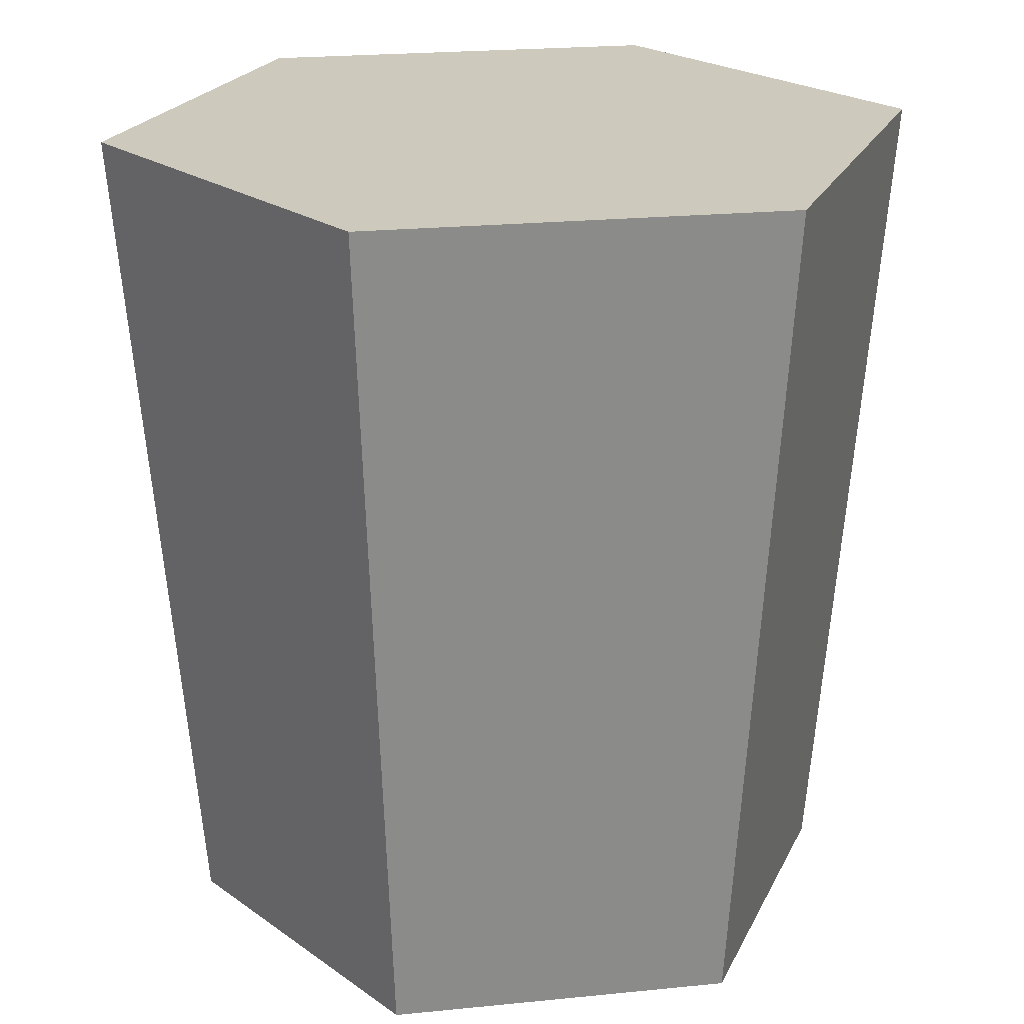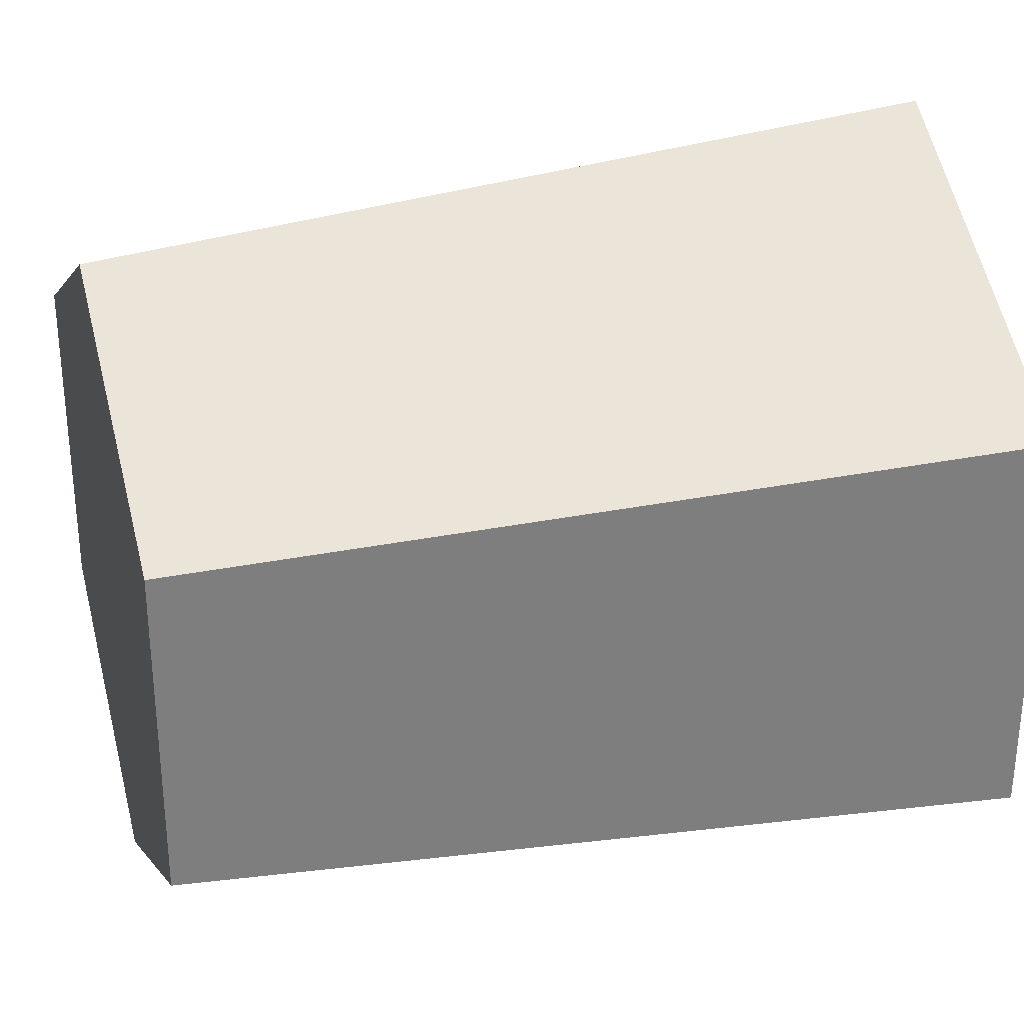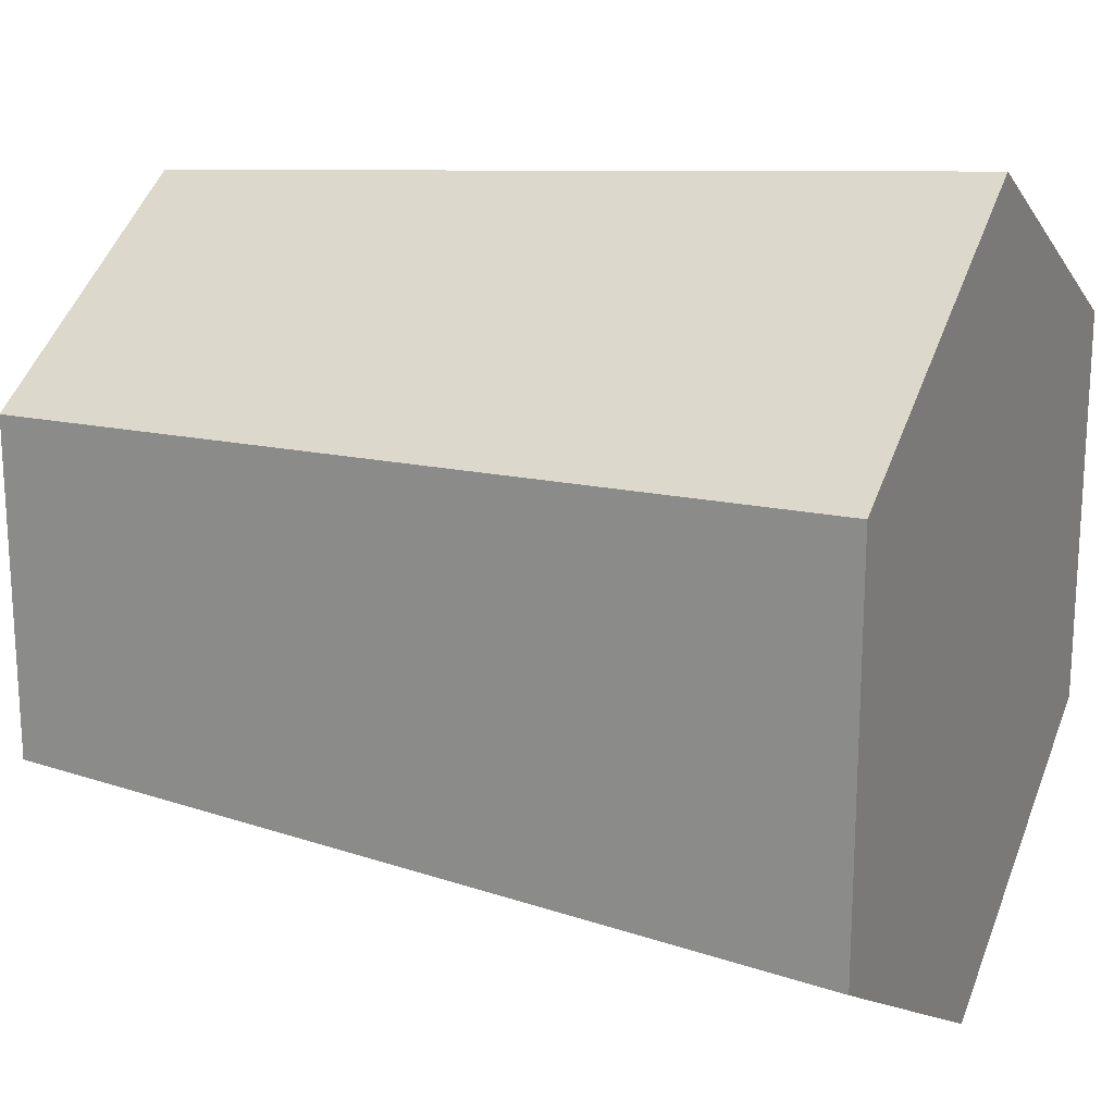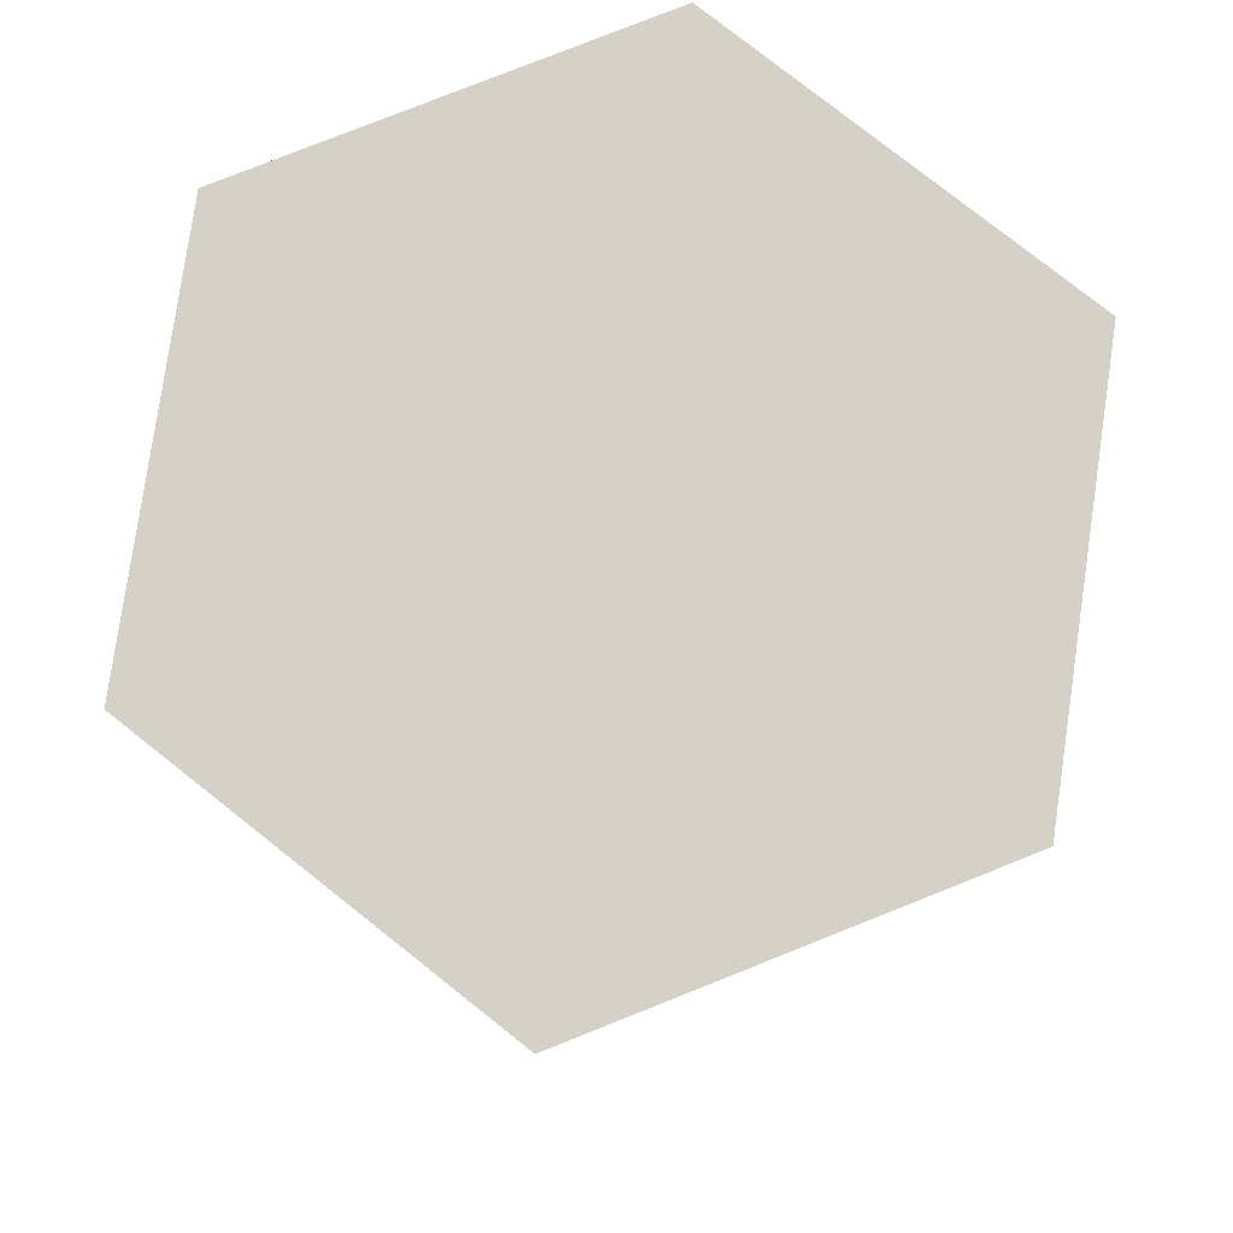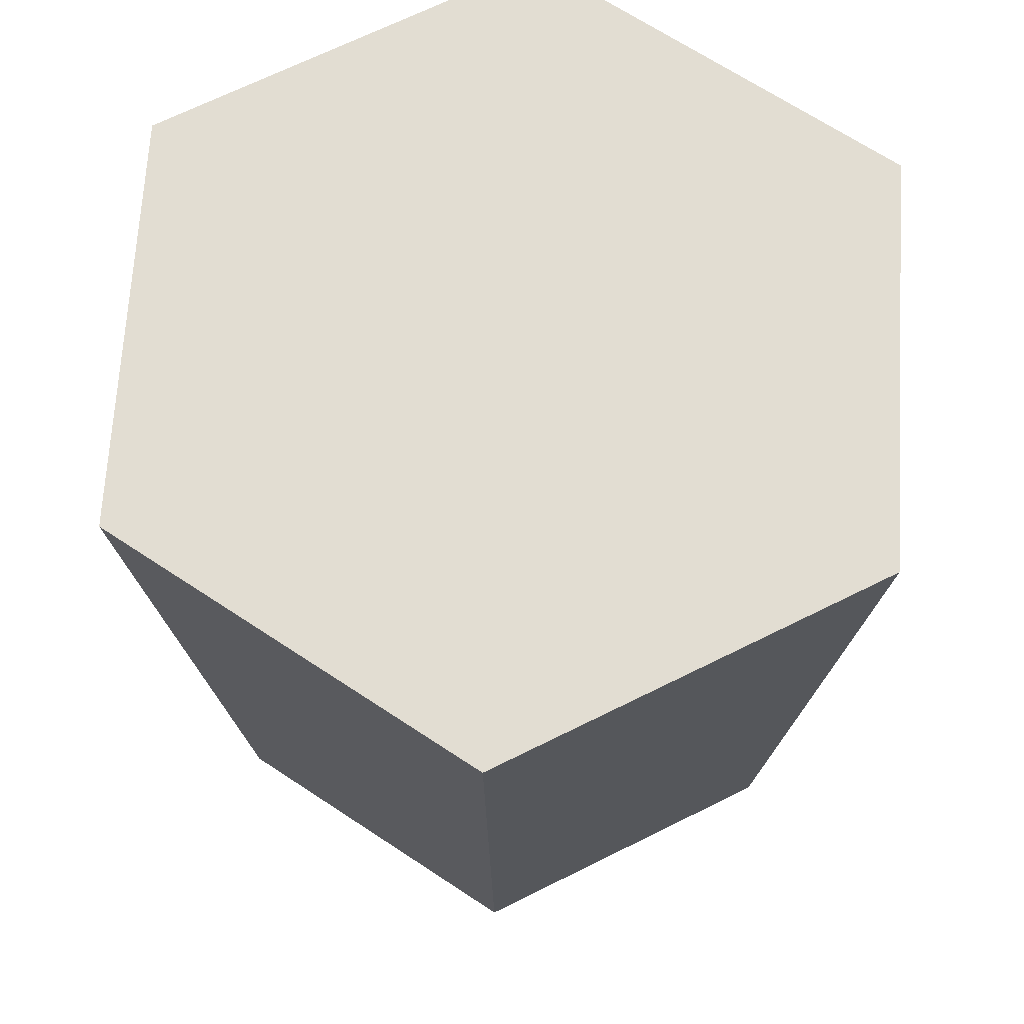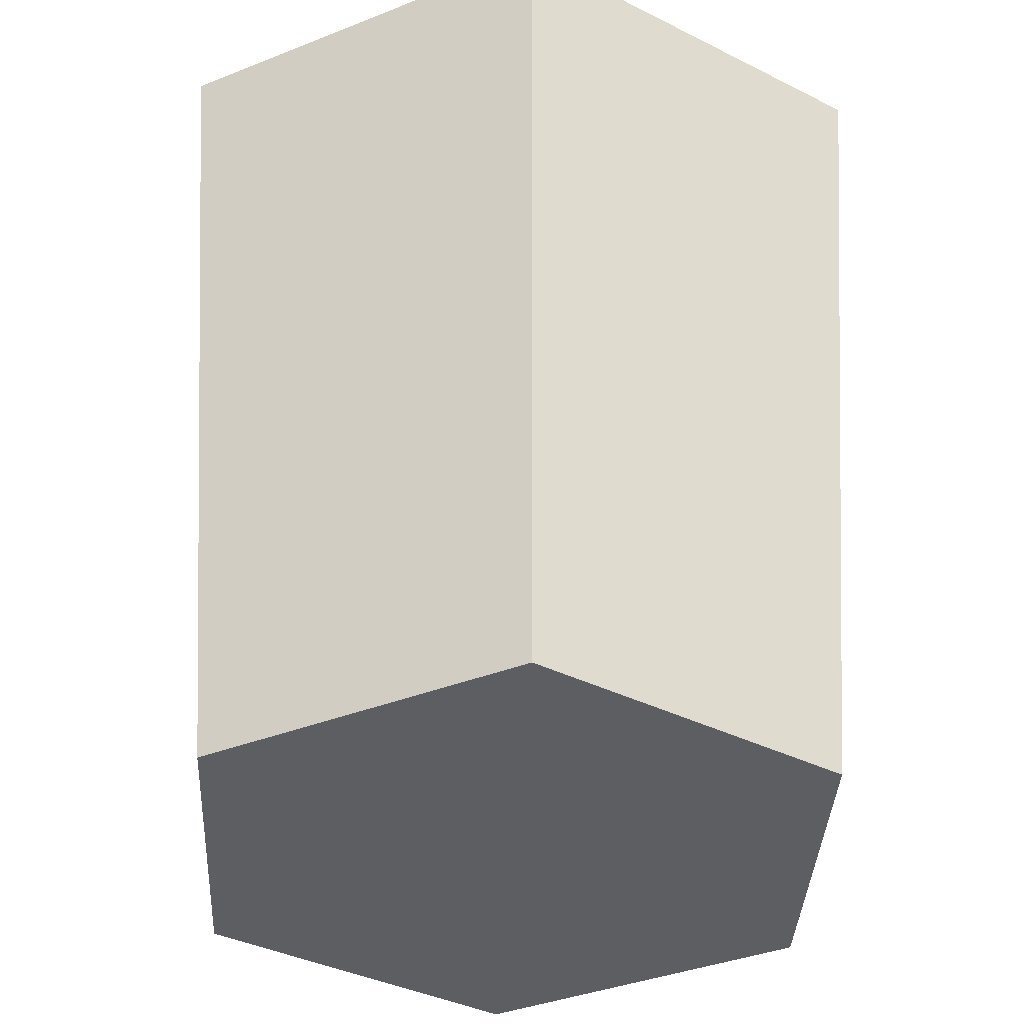
<metadata>
{"format":"obj","ext":"obj","renderer":"f3d","projection":"perspective","resolution":1024,"background":"white","views":[{"elev":22.6,"azim":20.2,"up":"+Z"},{"elev":30.8,"azim":-106.4,"up":"+Y"},{"elev":19.3,"azim":-65.6,"up":"+Y"},{"elev":79.1,"azim":-171.7,"up":"+Z"},{"elev":68.2,"azim":63.5,"up":"+Z"},{"elev":-37.3,"azim":-122.9,"up":"+Z"}]}
</metadata>
<code>
o glass
v -0.04988 0.0288 0
v -0 0.0576 0
v -0.05986 0.03456 0.1426
v 0 0.06912 0.1426
v -0 -0.0576 -0
v -0.04988 -0.0288 -0
v 0 -0.06912 0.1426
v -0.05986 -0.03456 0.1426
v 0.05986 -0.03456 0.1426
v 0.05986 0.03456 0.1426
v 0.04988 -0.0288 -0
v 0.04988 0.0288 0
v 0 -0.05583 0.1426
v 0.04835 -0.02791 0.1426
v 0.04835 0.02791 0.1426
v -0 0.05583 0.1426
v -0.04835 0.02791 0.1426
v -0.04835 -0.02791 0.1426
f 3 2 1
f 2 3 4
f 7 6 5
f 6 7 8
f 11 10 9
f 10 11 12
f 9 5 11
f 5 9 7
f 4 12 2
f 12 4 10
f 3 6 8
f 6 3 1
f 2 6 1
f 6 2 5
f 5 2 12
f 5 12 11
f 15 13 14
f 18 13 15
f 16 17 15
f 18 15 17
f 8 18 3
f 18 8 7
f 18 7 13
f 13 7 9
f 13 9 14
f 14 9 15
f 17 3 18
f 3 17 4
f 4 17 16
f 4 16 15
f 4 15 10
f 10 15 9

</code>
